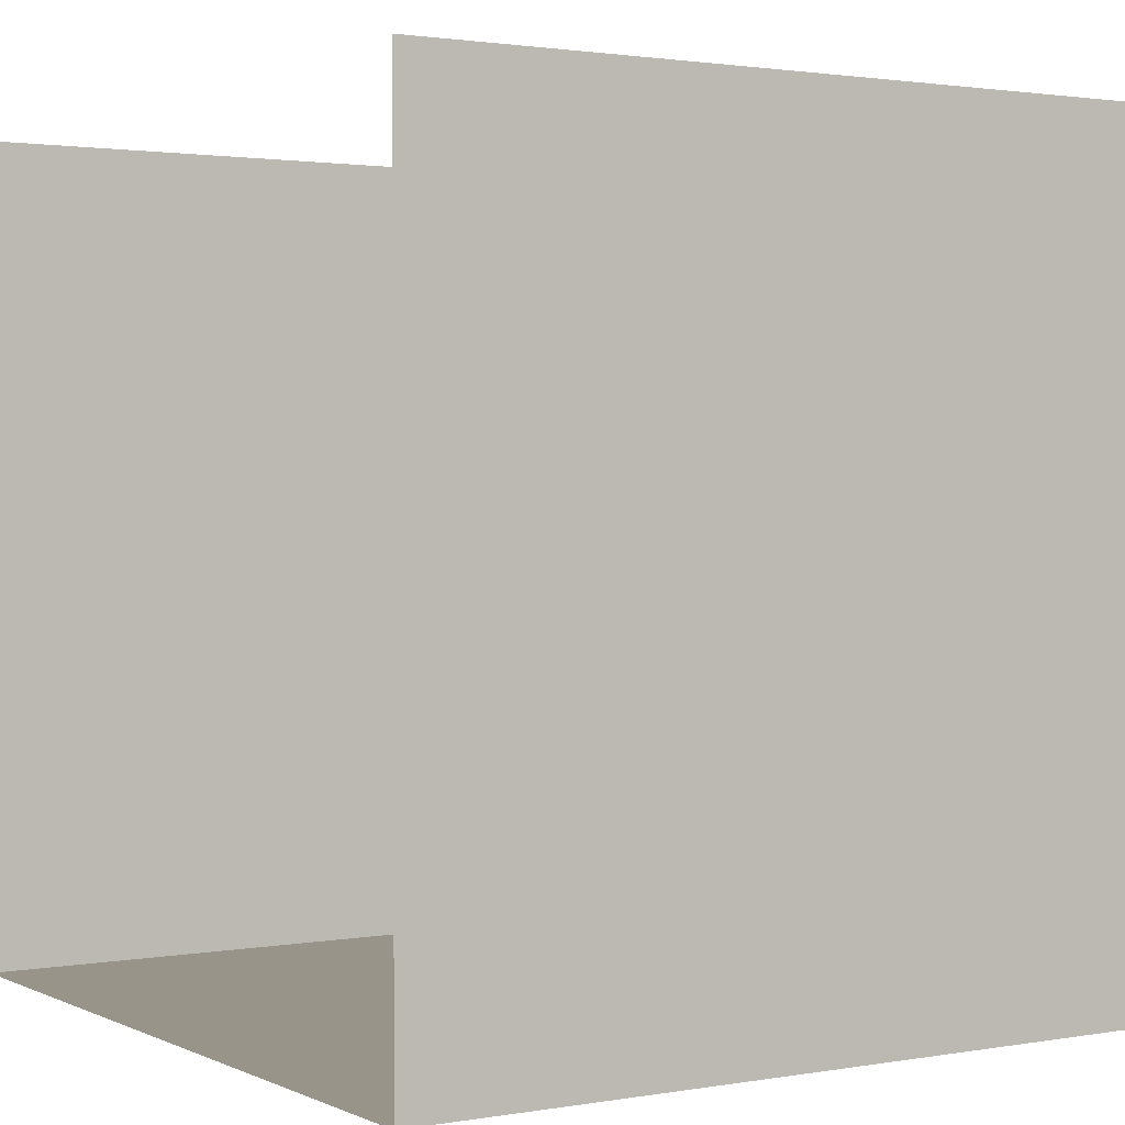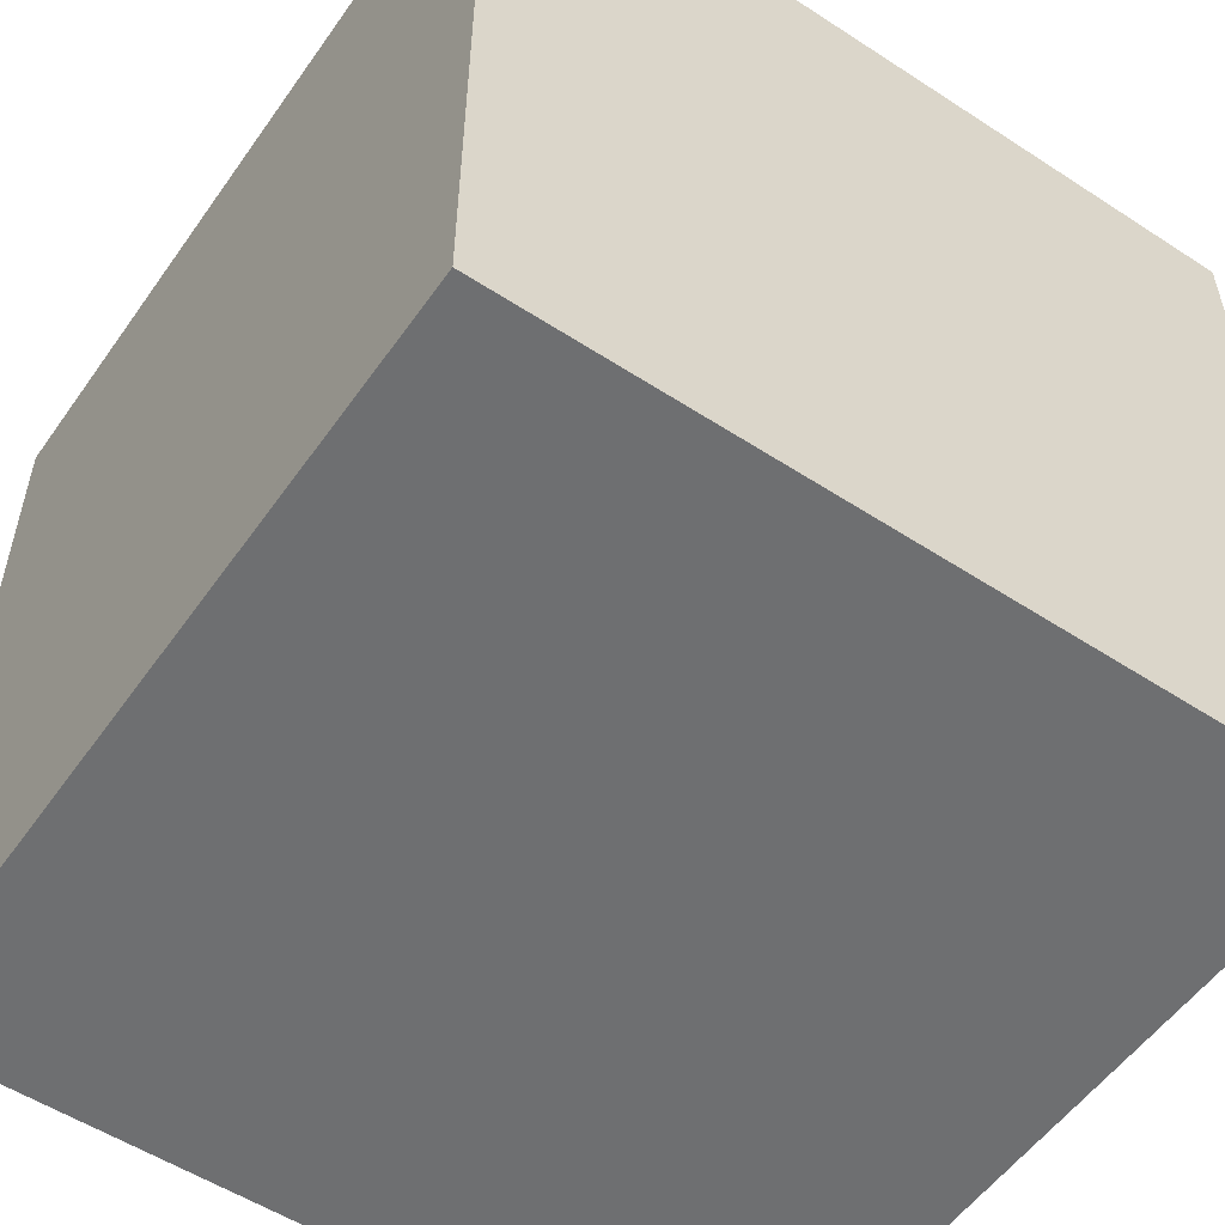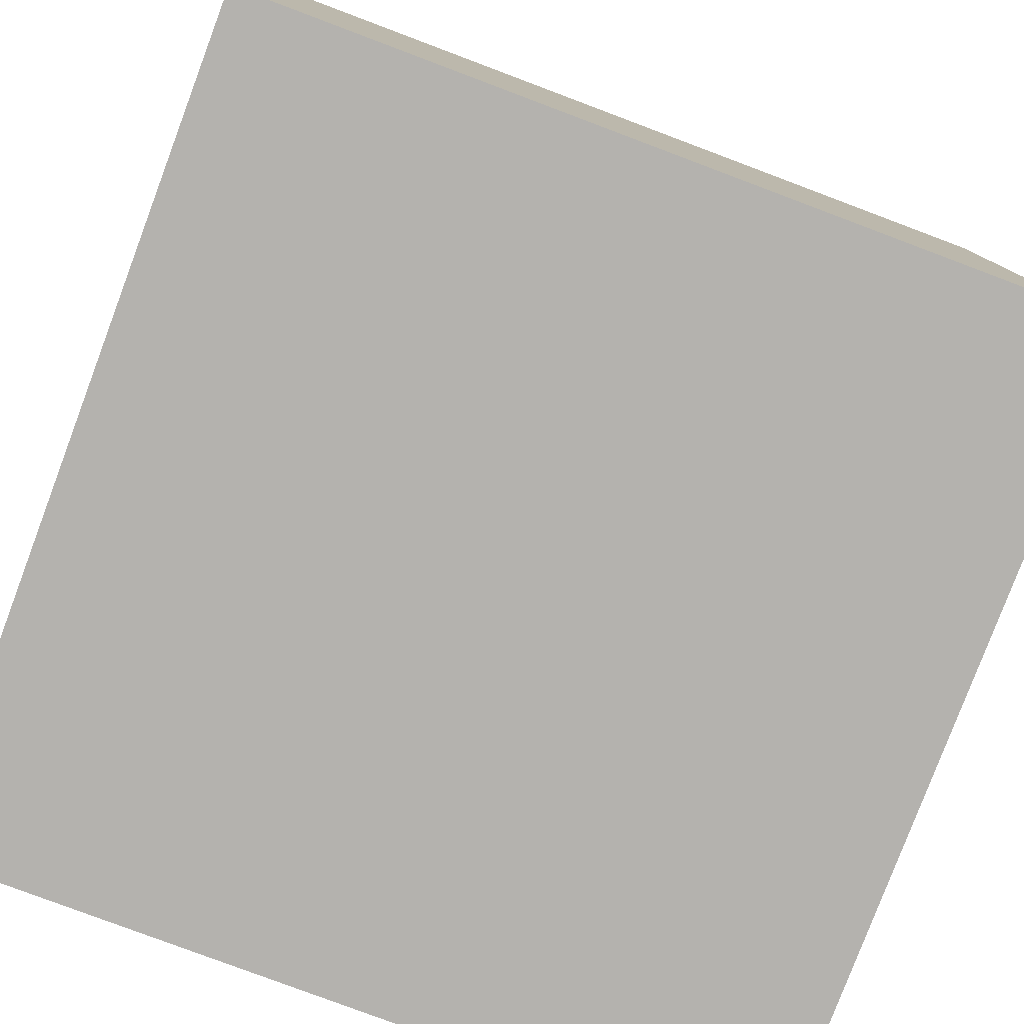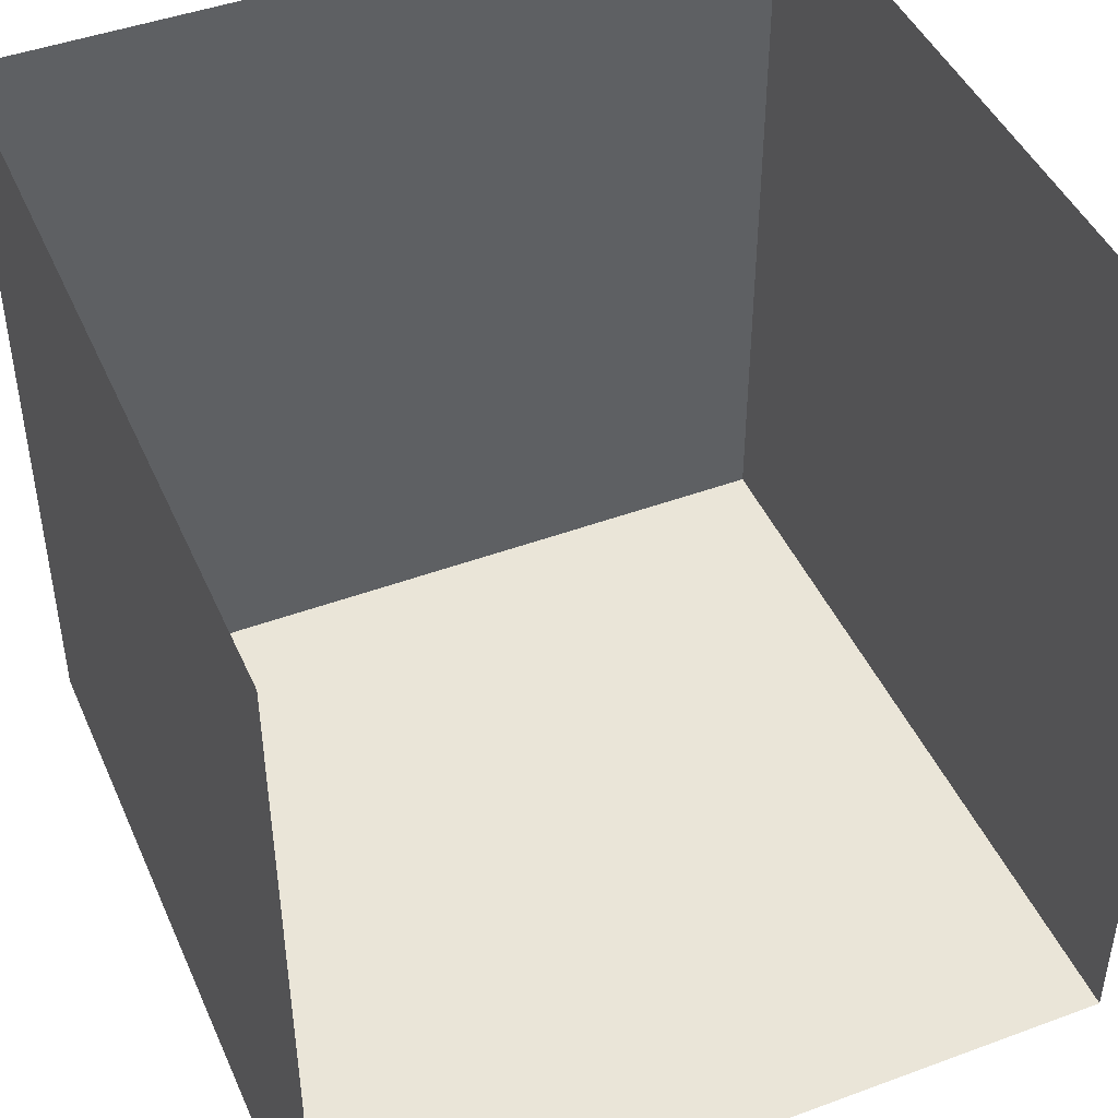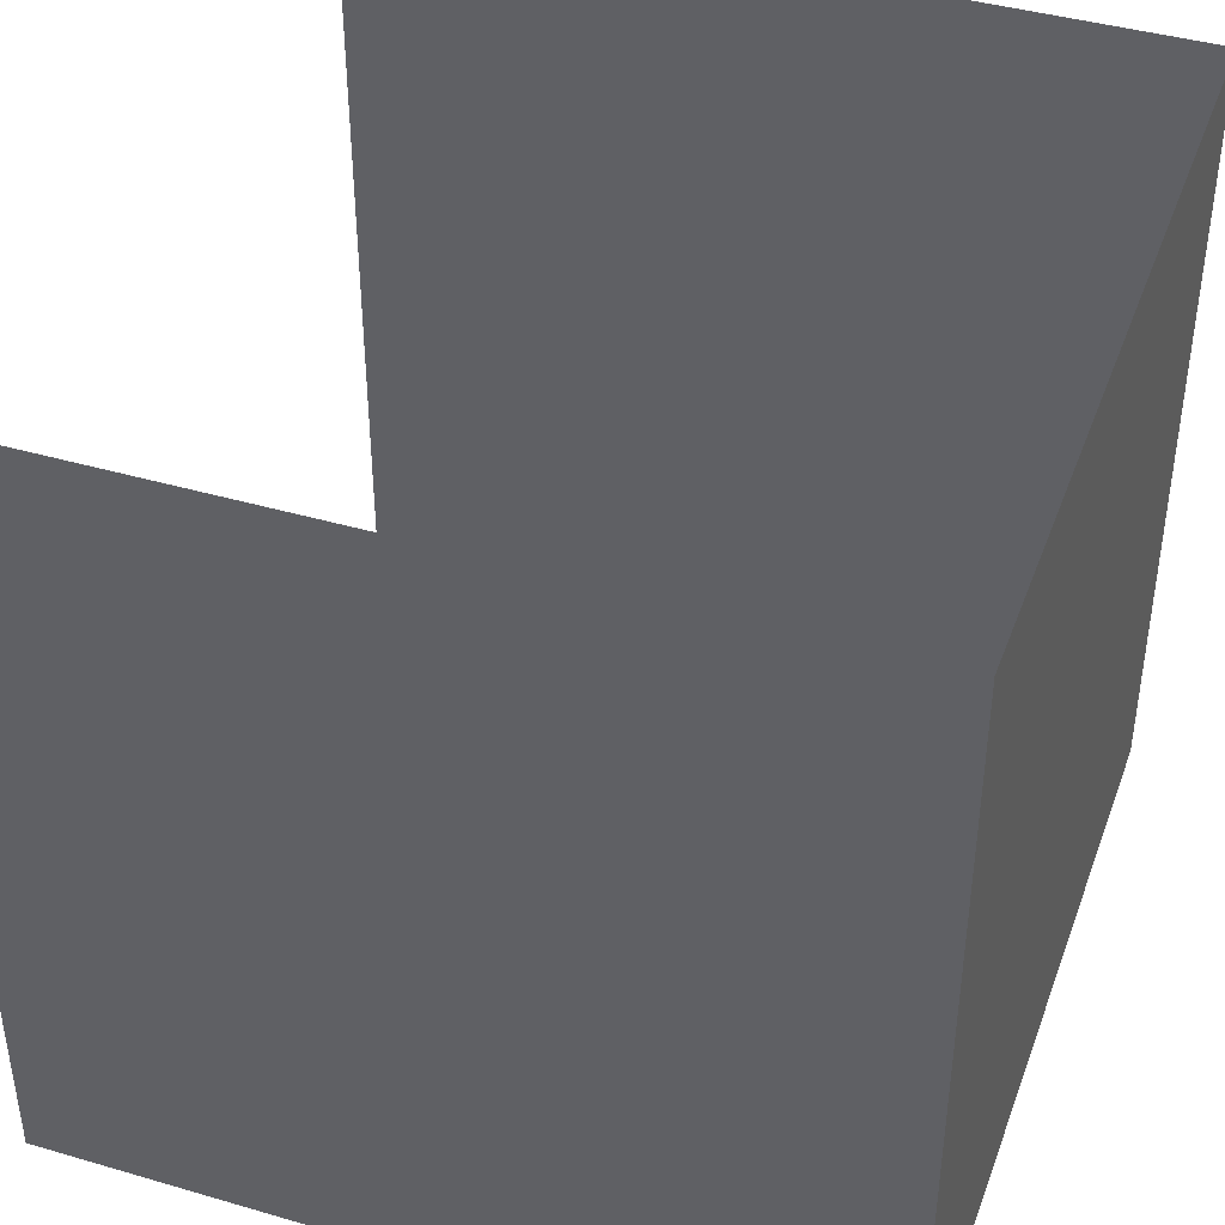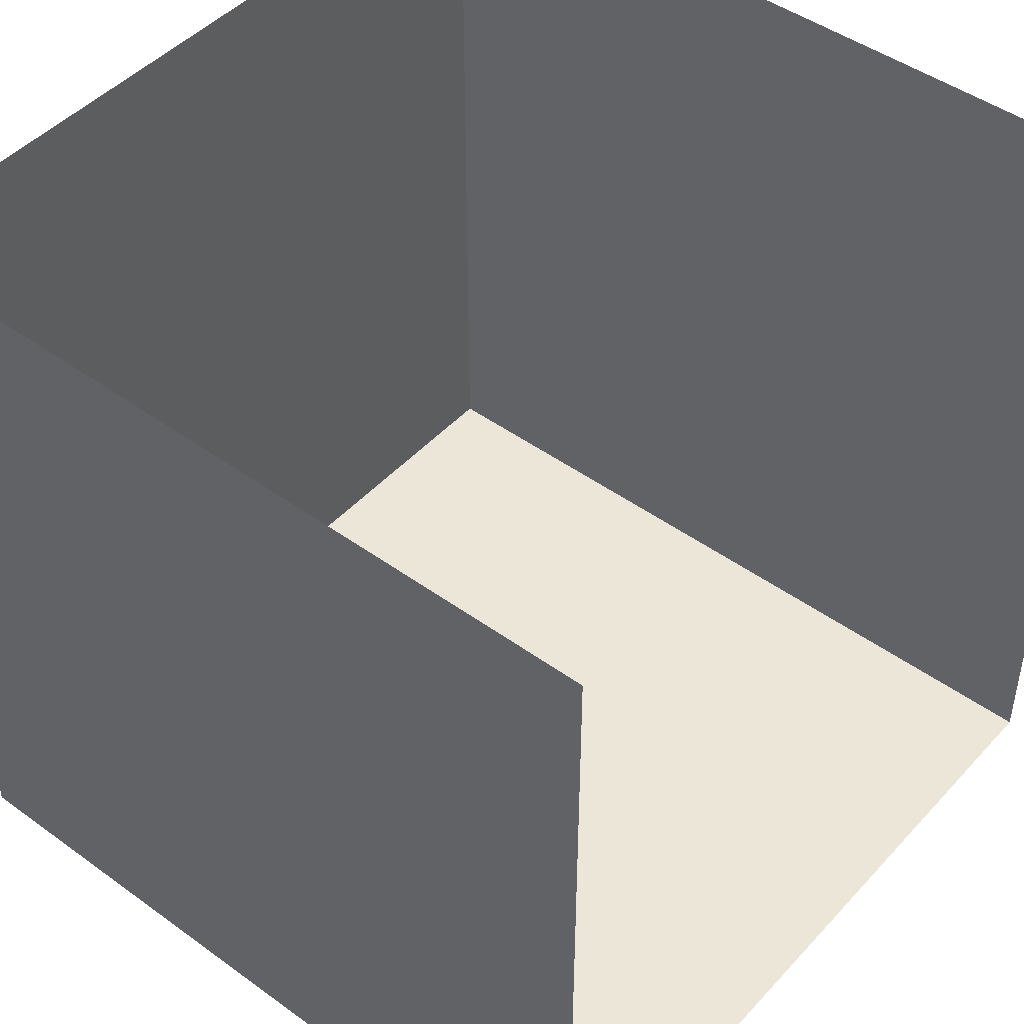
<metadata>
{"format":"obj","ext":"obj","renderer":"f3d","projection":"perspective","resolution":1024,"background":"white","views":[{"elev":1.7,"azim":57.6,"up":"+Y"},{"elev":-54.5,"azim":145.4,"up":"+Y"},{"elev":-79.7,"azim":69.4,"up":"+Z"},{"elev":45.3,"azim":-23.1,"up":"+Y"},{"elev":41.7,"azim":109.4,"up":"+Y"},{"elev":46.3,"azim":-50.4,"up":"+Y"}]}
</metadata>
<code>
g default
v -13 -5 41
v 35 -5 41
v -13 43 41
v 35 43 41
v -13 43 -7
v 35 43 -7
v -13 -5 -7
v 35 -5 -7
g pCube1
f 5 7 8 6
f 7 1 2 8
f 2 4 6 8
f 7 5 3 1

</code>
